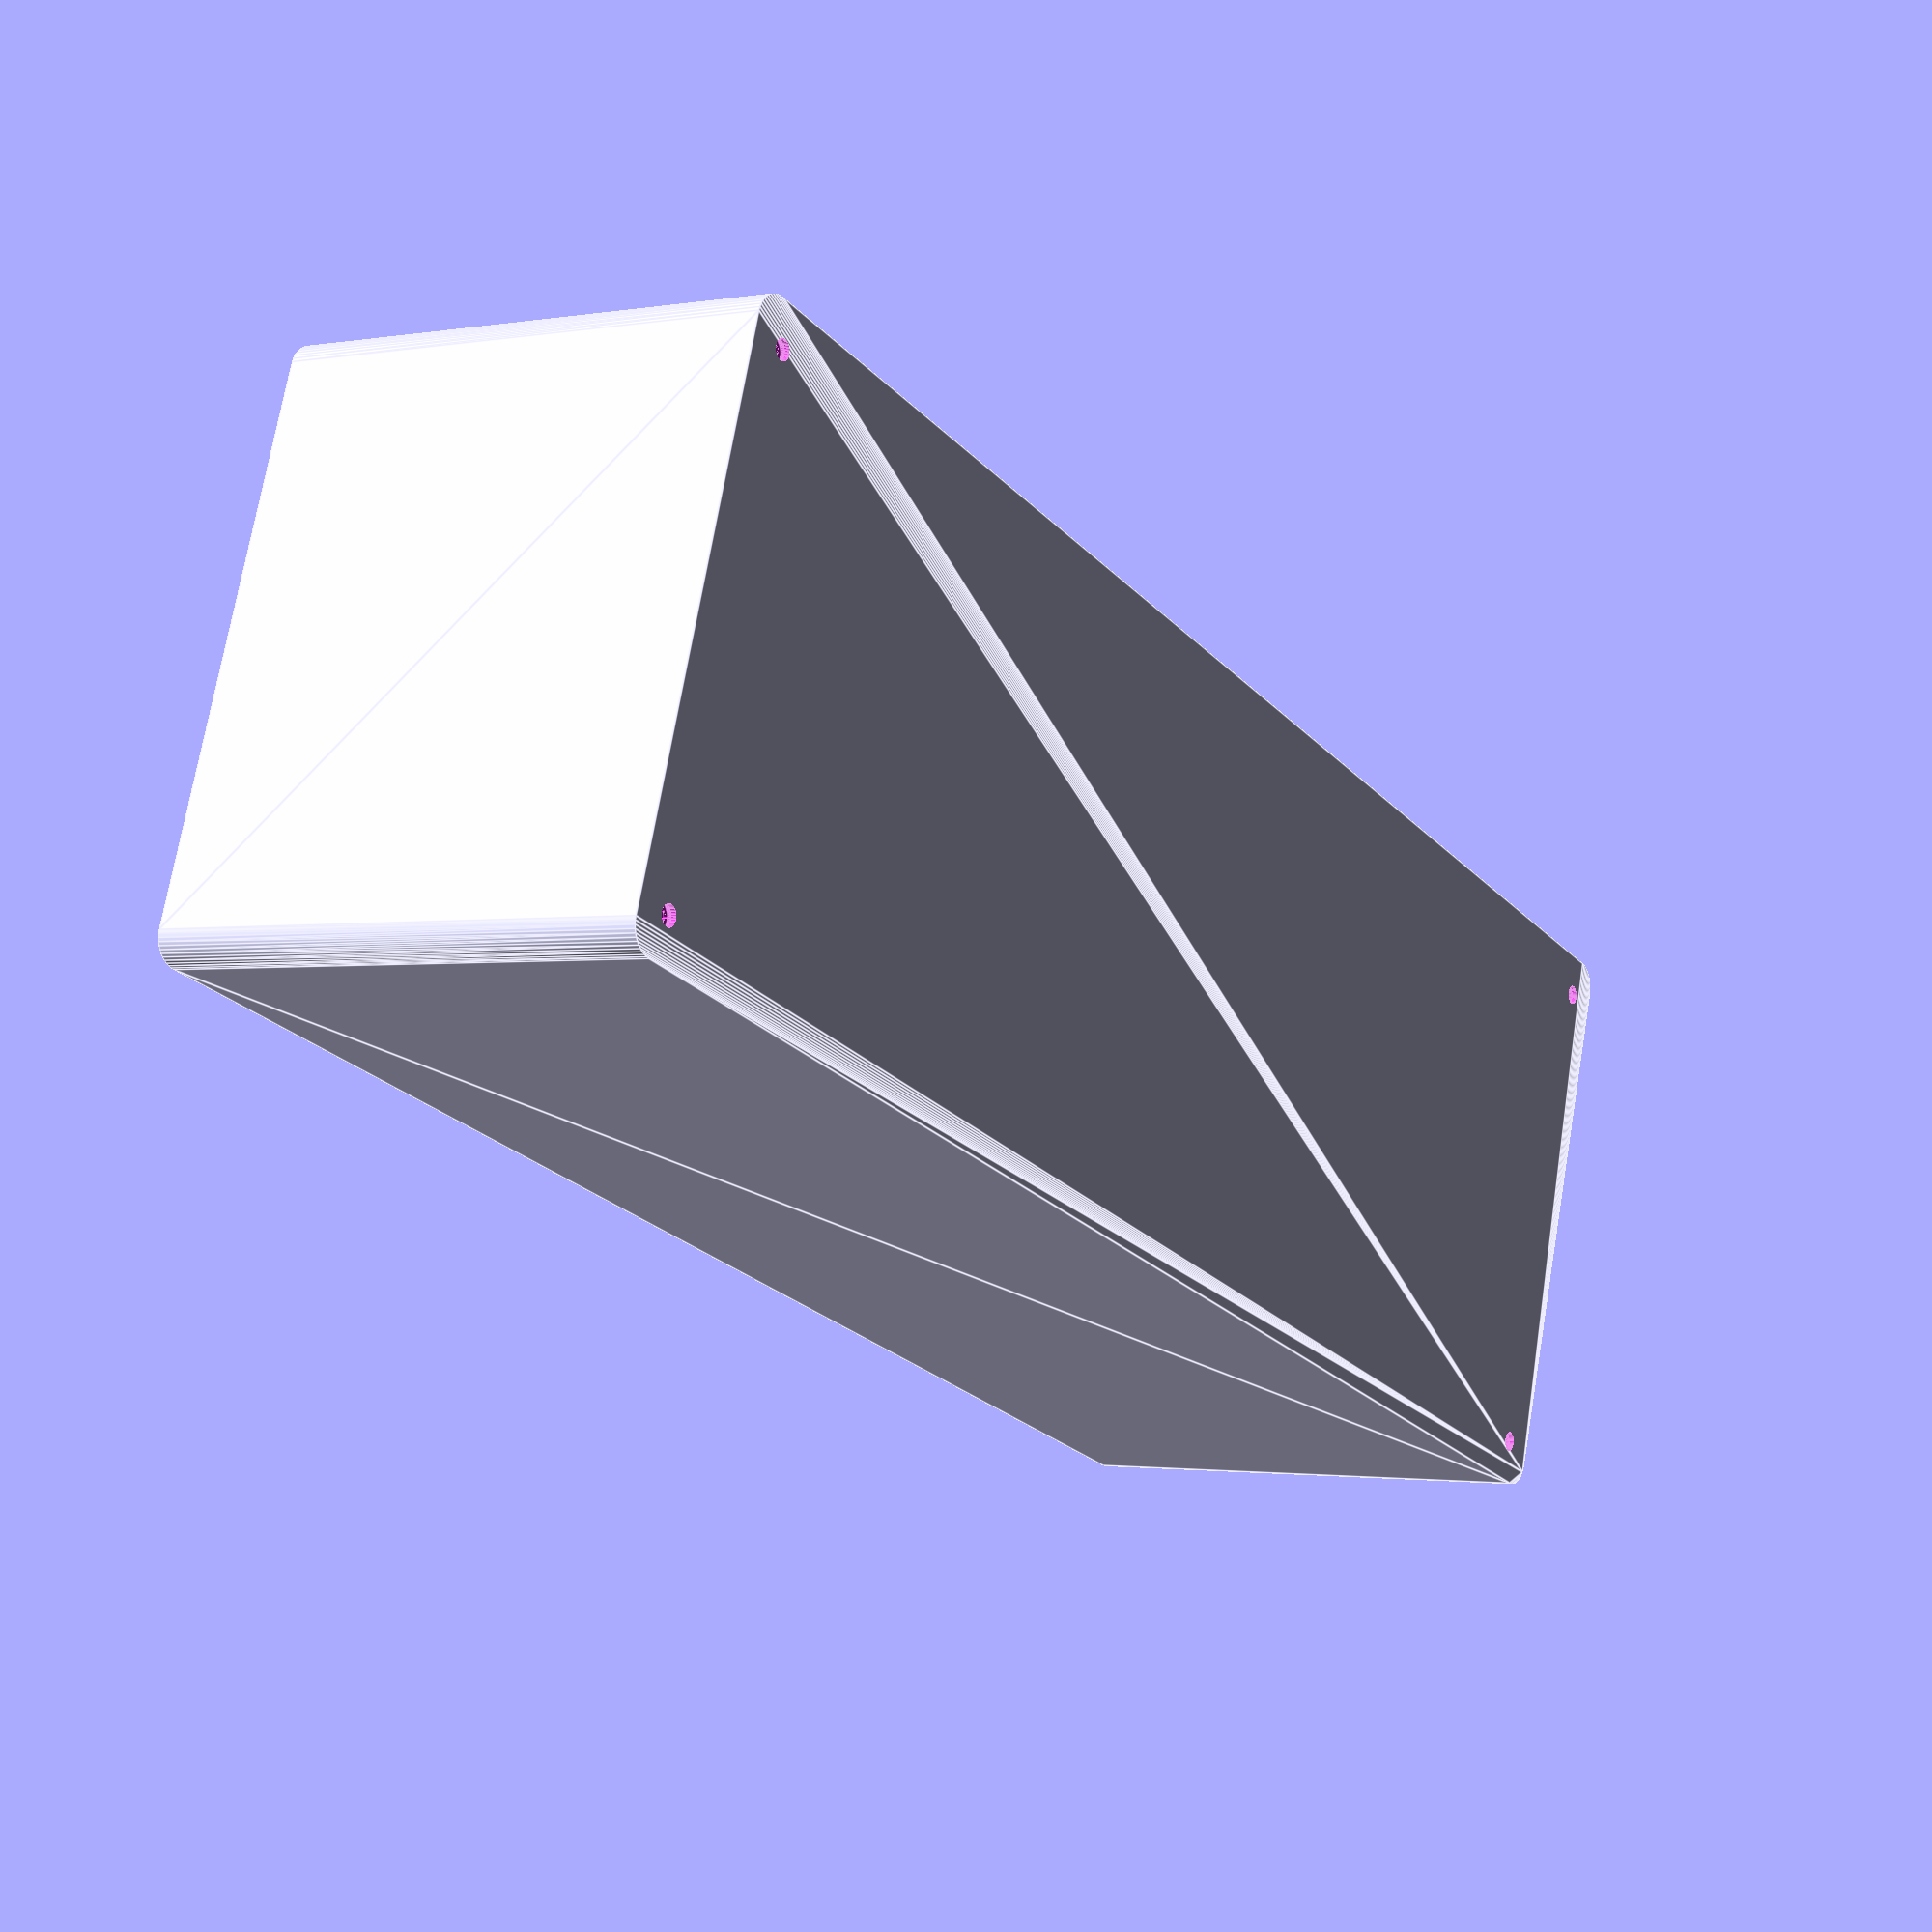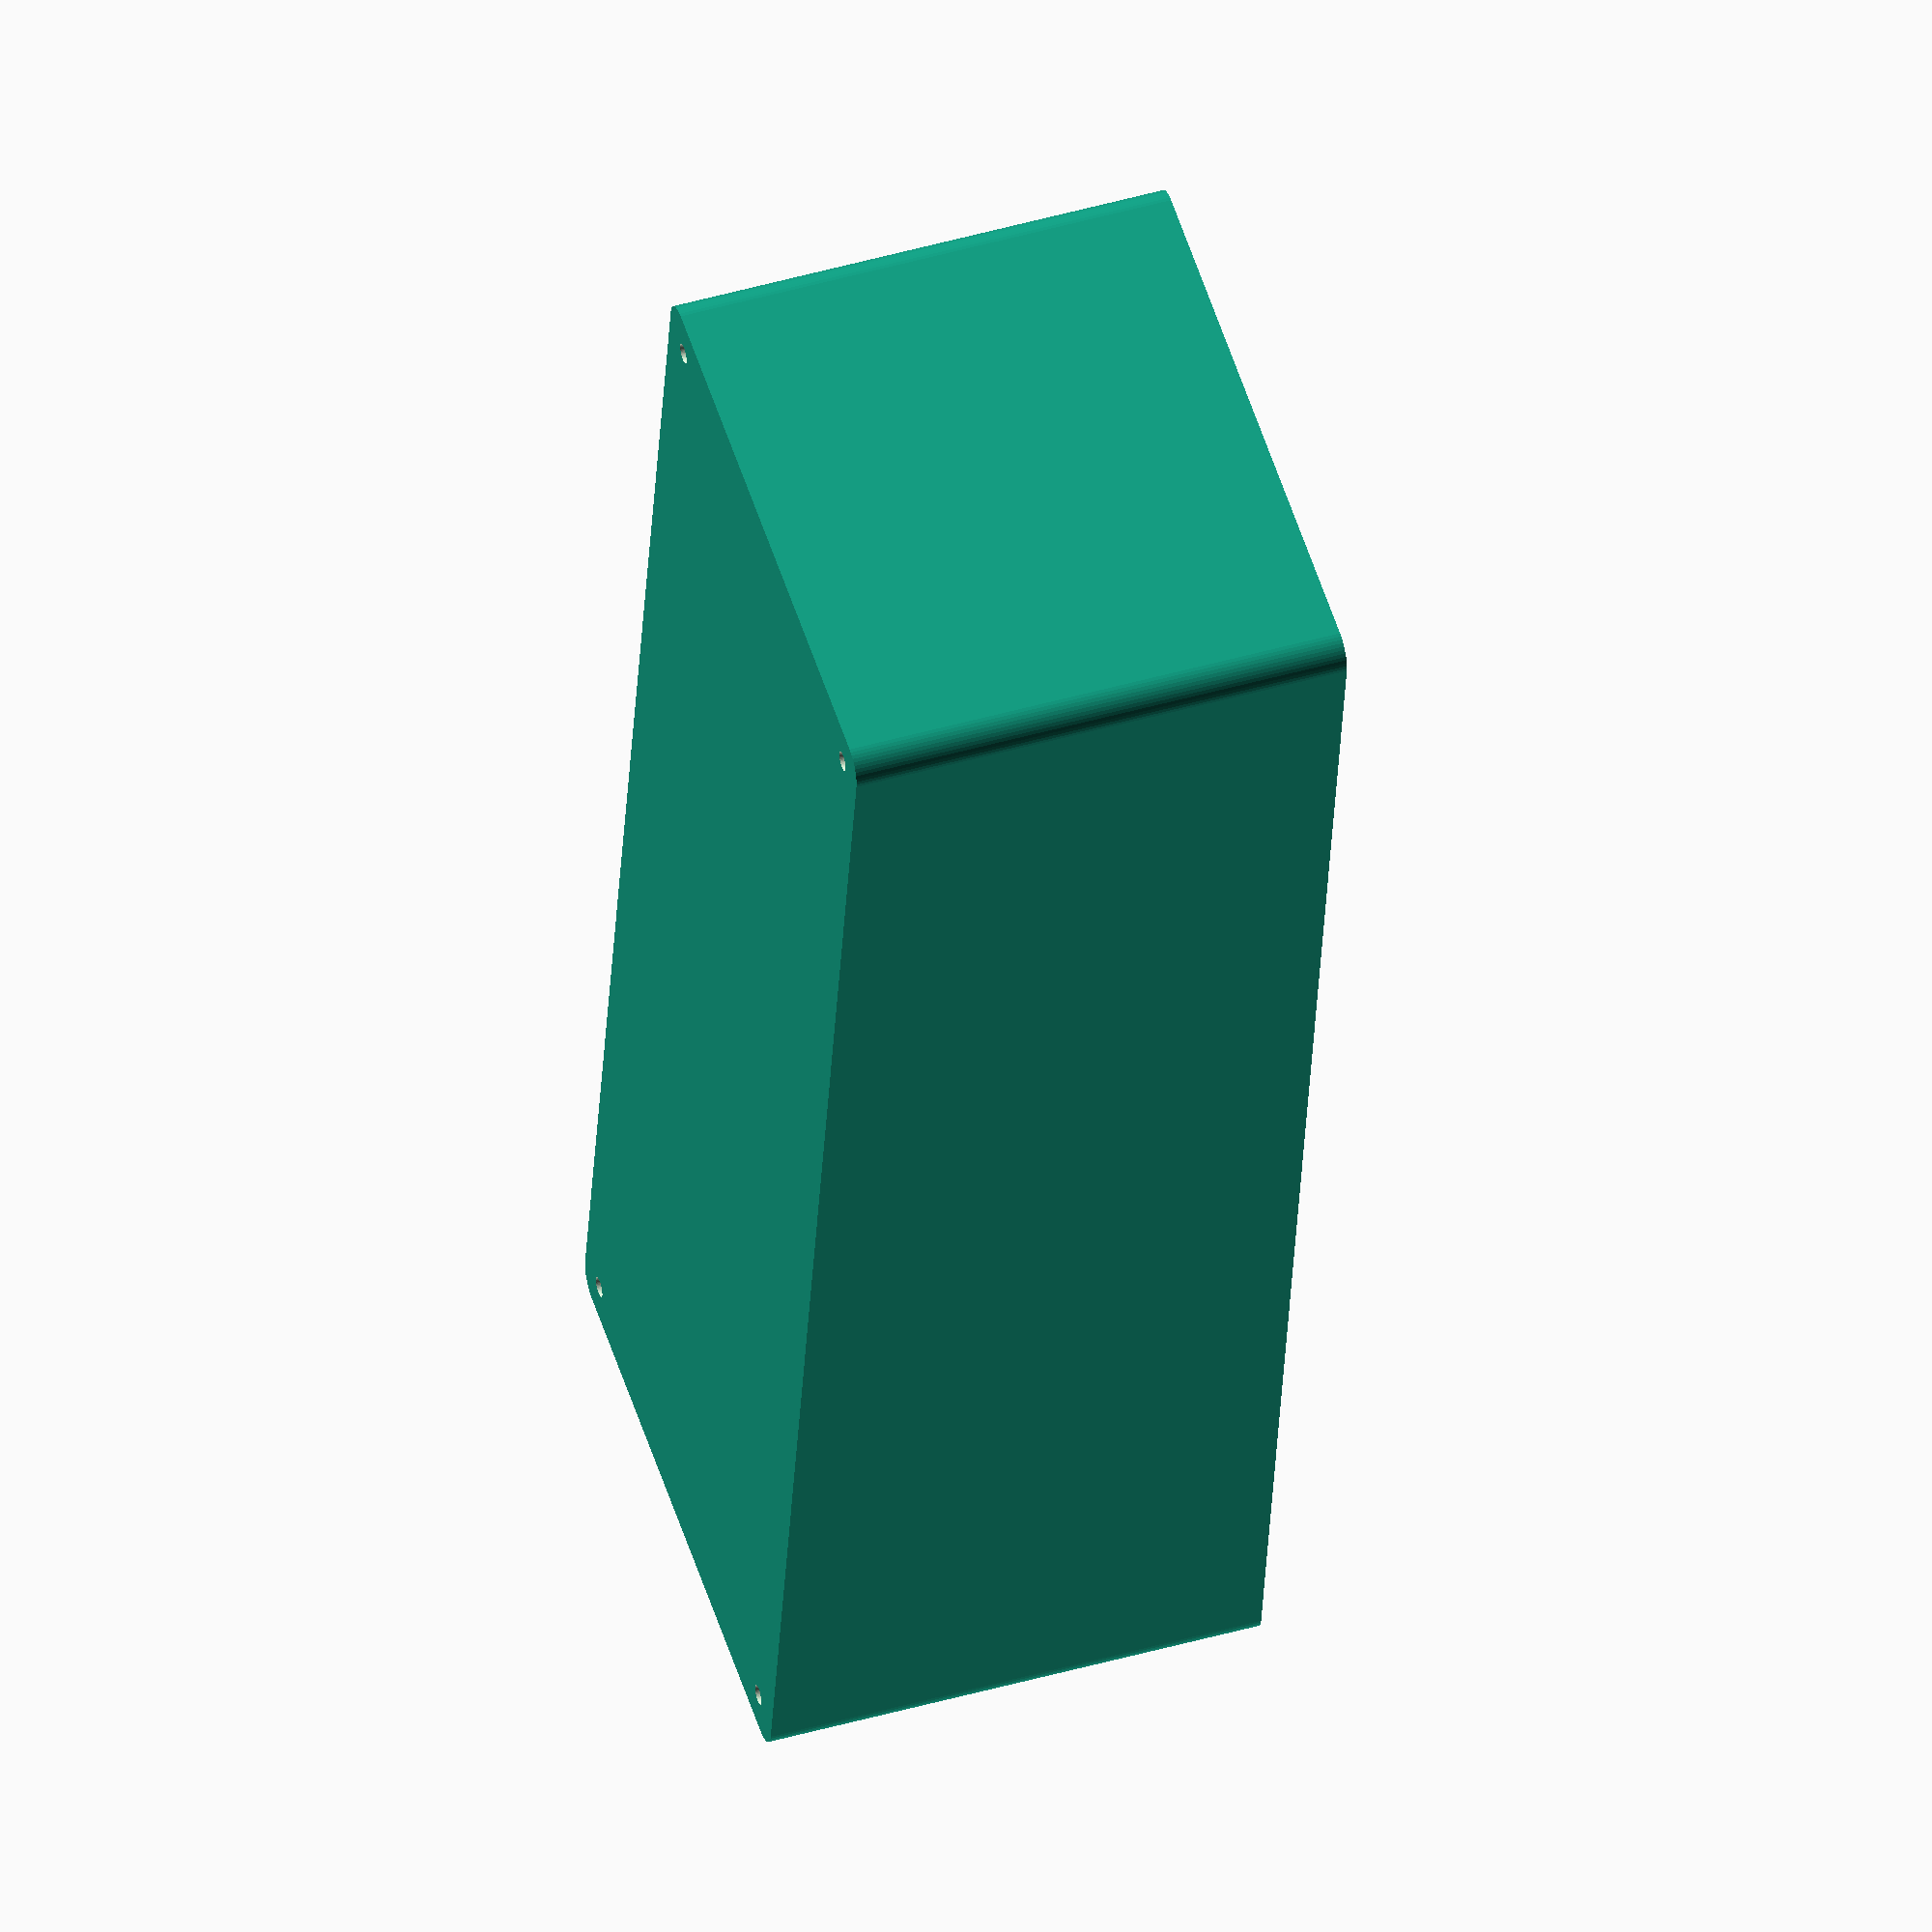
<openscad>
$fn = 50;


difference() {
	union() {
		hull() {
			translate(v = [-47.5000000000, 145.0000000000, 0]) {
				cylinder(h = 90, r = 5);
			}
			translate(v = [47.5000000000, 145.0000000000, 0]) {
				cylinder(h = 90, r = 5);
			}
			translate(v = [-47.5000000000, -145.0000000000, 0]) {
				cylinder(h = 90, r = 5);
			}
			translate(v = [47.5000000000, -145.0000000000, 0]) {
				cylinder(h = 90, r = 5);
			}
		}
	}
	union() {
		translate(v = [-45.0000000000, -142.5000000000, 2]) {
			rotate(a = [0, 0, 0]) {
				difference() {
					union() {
						translate(v = [0, 0, -1.7000000000]) {
							cylinder(h = 1.7000000000, r1 = 1.5000000000, r2 = 2.4000000000);
						}
						cylinder(h = 50, r = 2.4000000000);
						translate(v = [0, 0, -6.0000000000]) {
							cylinder(h = 6, r = 1.5000000000);
						}
						translate(v = [0, 0, -6.0000000000]) {
							cylinder(h = 6, r = 1.8000000000);
						}
						translate(v = [0, 0, -6.0000000000]) {
							cylinder(h = 6, r = 1.5000000000);
						}
					}
					union();
				}
			}
		}
		translate(v = [45.0000000000, -142.5000000000, 2]) {
			rotate(a = [0, 0, 0]) {
				difference() {
					union() {
						translate(v = [0, 0, -1.7000000000]) {
							cylinder(h = 1.7000000000, r1 = 1.5000000000, r2 = 2.4000000000);
						}
						cylinder(h = 50, r = 2.4000000000);
						translate(v = [0, 0, -6.0000000000]) {
							cylinder(h = 6, r = 1.5000000000);
						}
						translate(v = [0, 0, -6.0000000000]) {
							cylinder(h = 6, r = 1.8000000000);
						}
						translate(v = [0, 0, -6.0000000000]) {
							cylinder(h = 6, r = 1.5000000000);
						}
					}
					union();
				}
			}
		}
		translate(v = [-45.0000000000, 142.5000000000, 2]) {
			rotate(a = [0, 0, 0]) {
				difference() {
					union() {
						translate(v = [0, 0, -1.7000000000]) {
							cylinder(h = 1.7000000000, r1 = 1.5000000000, r2 = 2.4000000000);
						}
						cylinder(h = 50, r = 2.4000000000);
						translate(v = [0, 0, -6.0000000000]) {
							cylinder(h = 6, r = 1.5000000000);
						}
						translate(v = [0, 0, -6.0000000000]) {
							cylinder(h = 6, r = 1.8000000000);
						}
						translate(v = [0, 0, -6.0000000000]) {
							cylinder(h = 6, r = 1.5000000000);
						}
					}
					union();
				}
			}
		}
		translate(v = [45.0000000000, 142.5000000000, 2]) {
			rotate(a = [0, 0, 0]) {
				difference() {
					union() {
						translate(v = [0, 0, -1.7000000000]) {
							cylinder(h = 1.7000000000, r1 = 1.5000000000, r2 = 2.4000000000);
						}
						cylinder(h = 50, r = 2.4000000000);
						translate(v = [0, 0, -6.0000000000]) {
							cylinder(h = 6, r = 1.5000000000);
						}
						translate(v = [0, 0, -6.0000000000]) {
							cylinder(h = 6, r = 1.8000000000);
						}
						translate(v = [0, 0, -6.0000000000]) {
							cylinder(h = 6, r = 1.5000000000);
						}
					}
					union();
				}
			}
		}
		translate(v = [0, 0, 3]) {
			hull() {
				union() {
					translate(v = [-47.0000000000, 144.5000000000, 4]) {
						cylinder(h = 102, r = 4);
					}
					translate(v = [-47.0000000000, 144.5000000000, 4]) {
						sphere(r = 4);
					}
					translate(v = [-47.0000000000, 144.5000000000, 106]) {
						sphere(r = 4);
					}
				}
				union() {
					translate(v = [47.0000000000, 144.5000000000, 4]) {
						cylinder(h = 102, r = 4);
					}
					translate(v = [47.0000000000, 144.5000000000, 4]) {
						sphere(r = 4);
					}
					translate(v = [47.0000000000, 144.5000000000, 106]) {
						sphere(r = 4);
					}
				}
				union() {
					translate(v = [-47.0000000000, -144.5000000000, 4]) {
						cylinder(h = 102, r = 4);
					}
					translate(v = [-47.0000000000, -144.5000000000, 4]) {
						sphere(r = 4);
					}
					translate(v = [-47.0000000000, -144.5000000000, 106]) {
						sphere(r = 4);
					}
				}
				union() {
					translate(v = [47.0000000000, -144.5000000000, 4]) {
						cylinder(h = 102, r = 4);
					}
					translate(v = [47.0000000000, -144.5000000000, 4]) {
						sphere(r = 4);
					}
					translate(v = [47.0000000000, -144.5000000000, 106]) {
						sphere(r = 4);
					}
				}
			}
		}
	}
}
</openscad>
<views>
elev=1.9 azim=71.6 roll=122.6 proj=p view=edges
elev=313.9 azim=170.5 roll=251.8 proj=o view=solid
</views>
